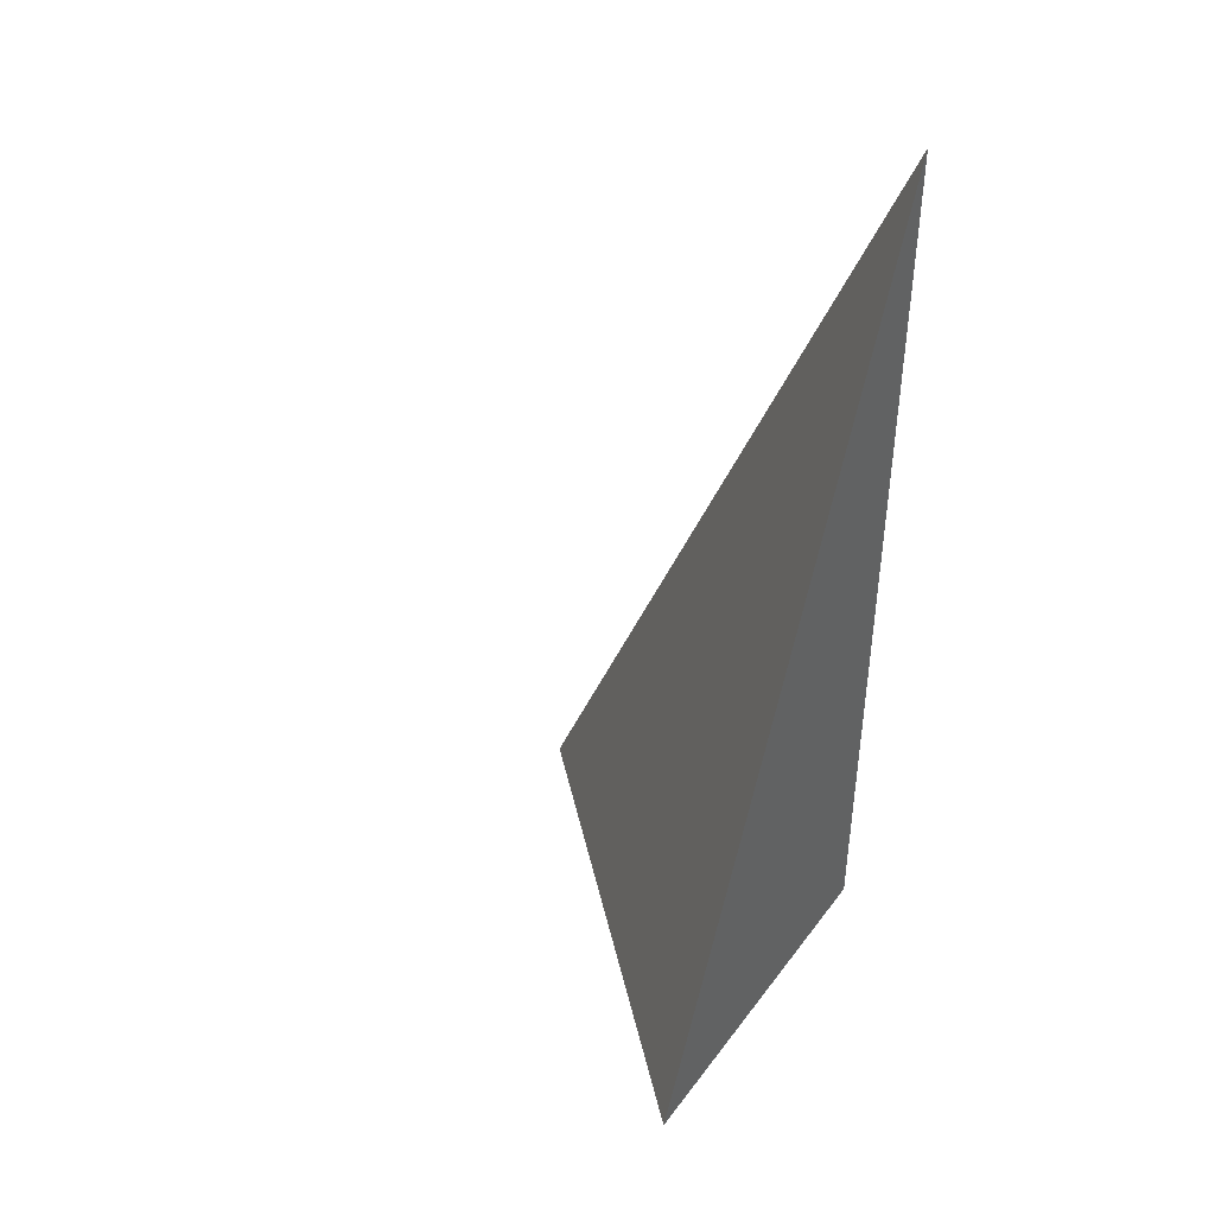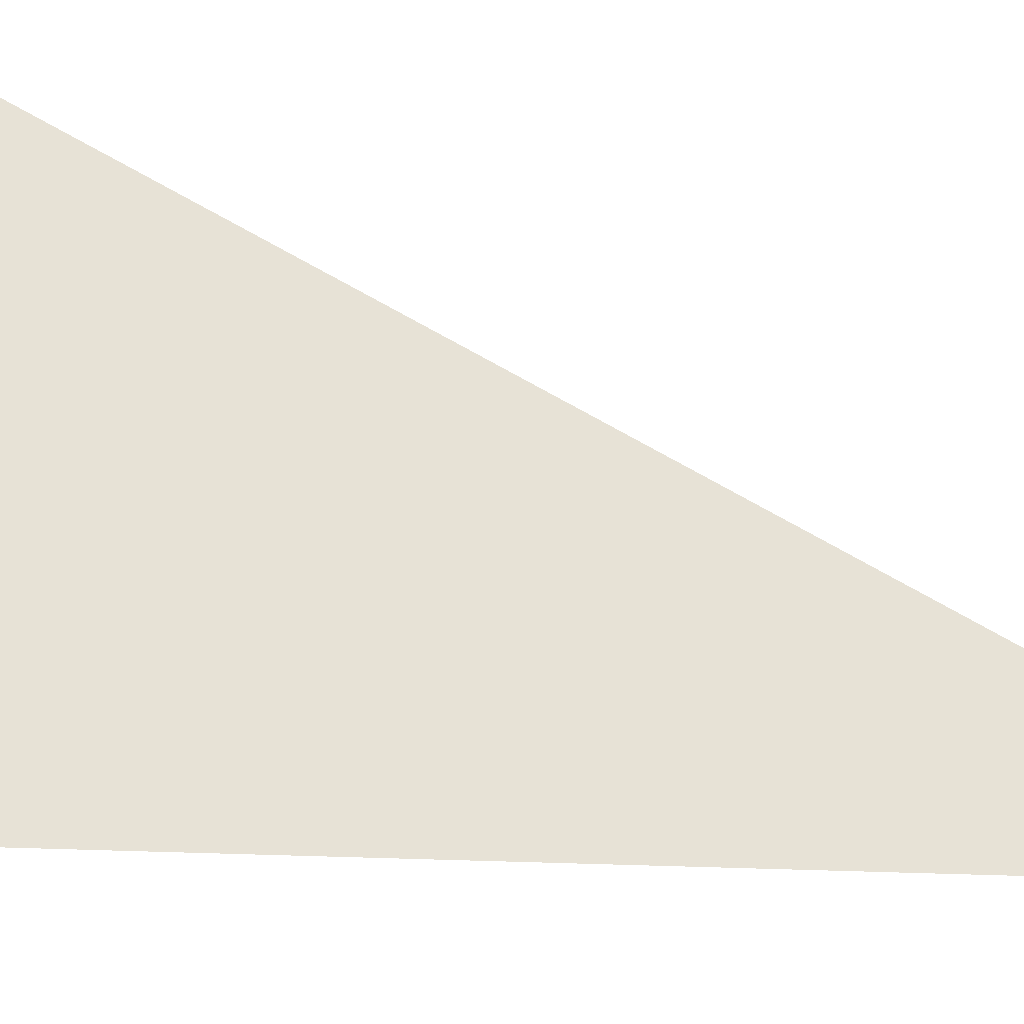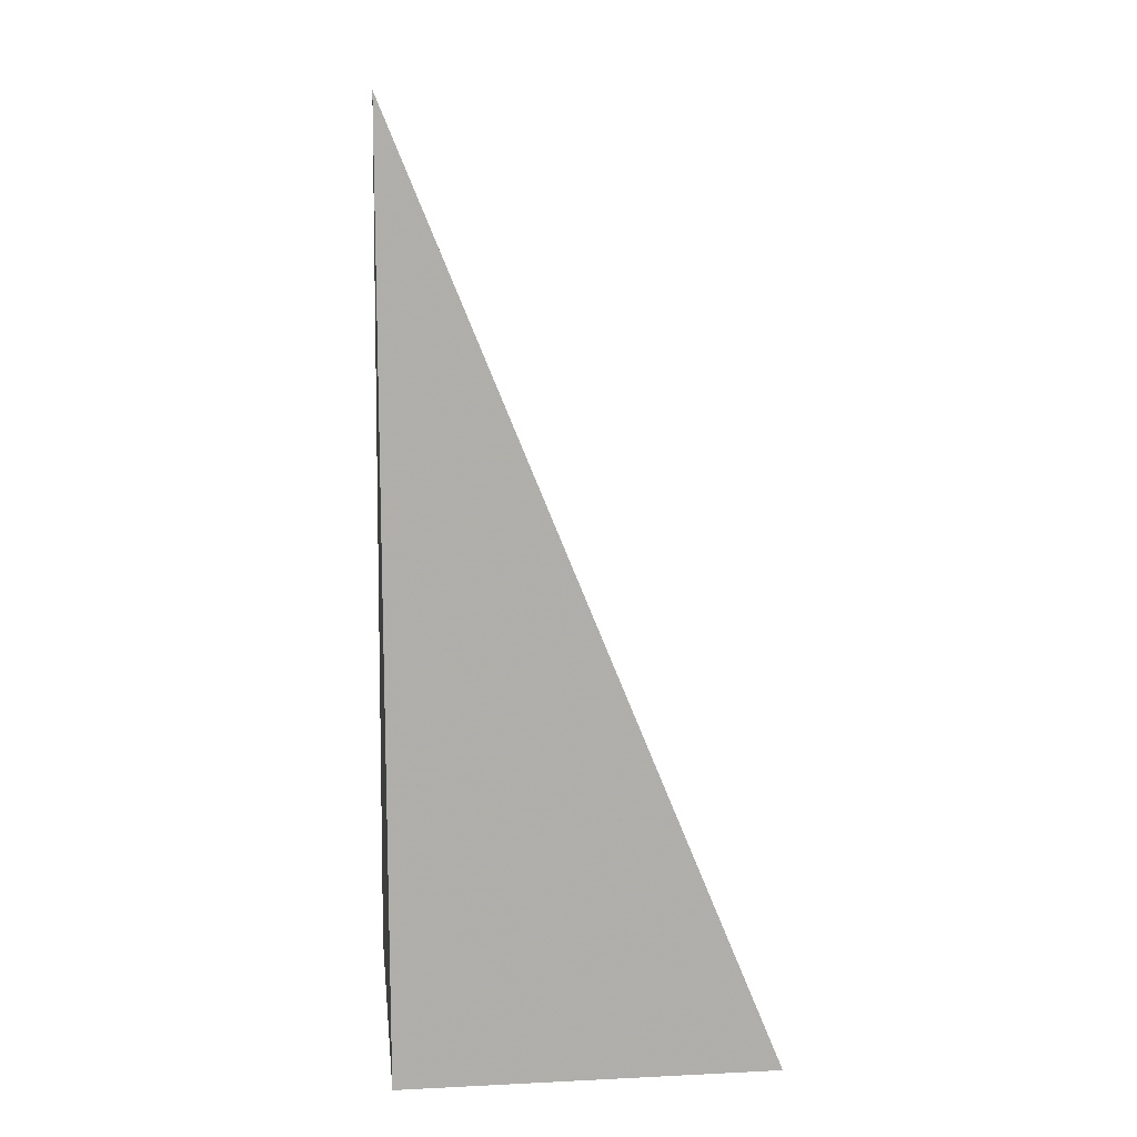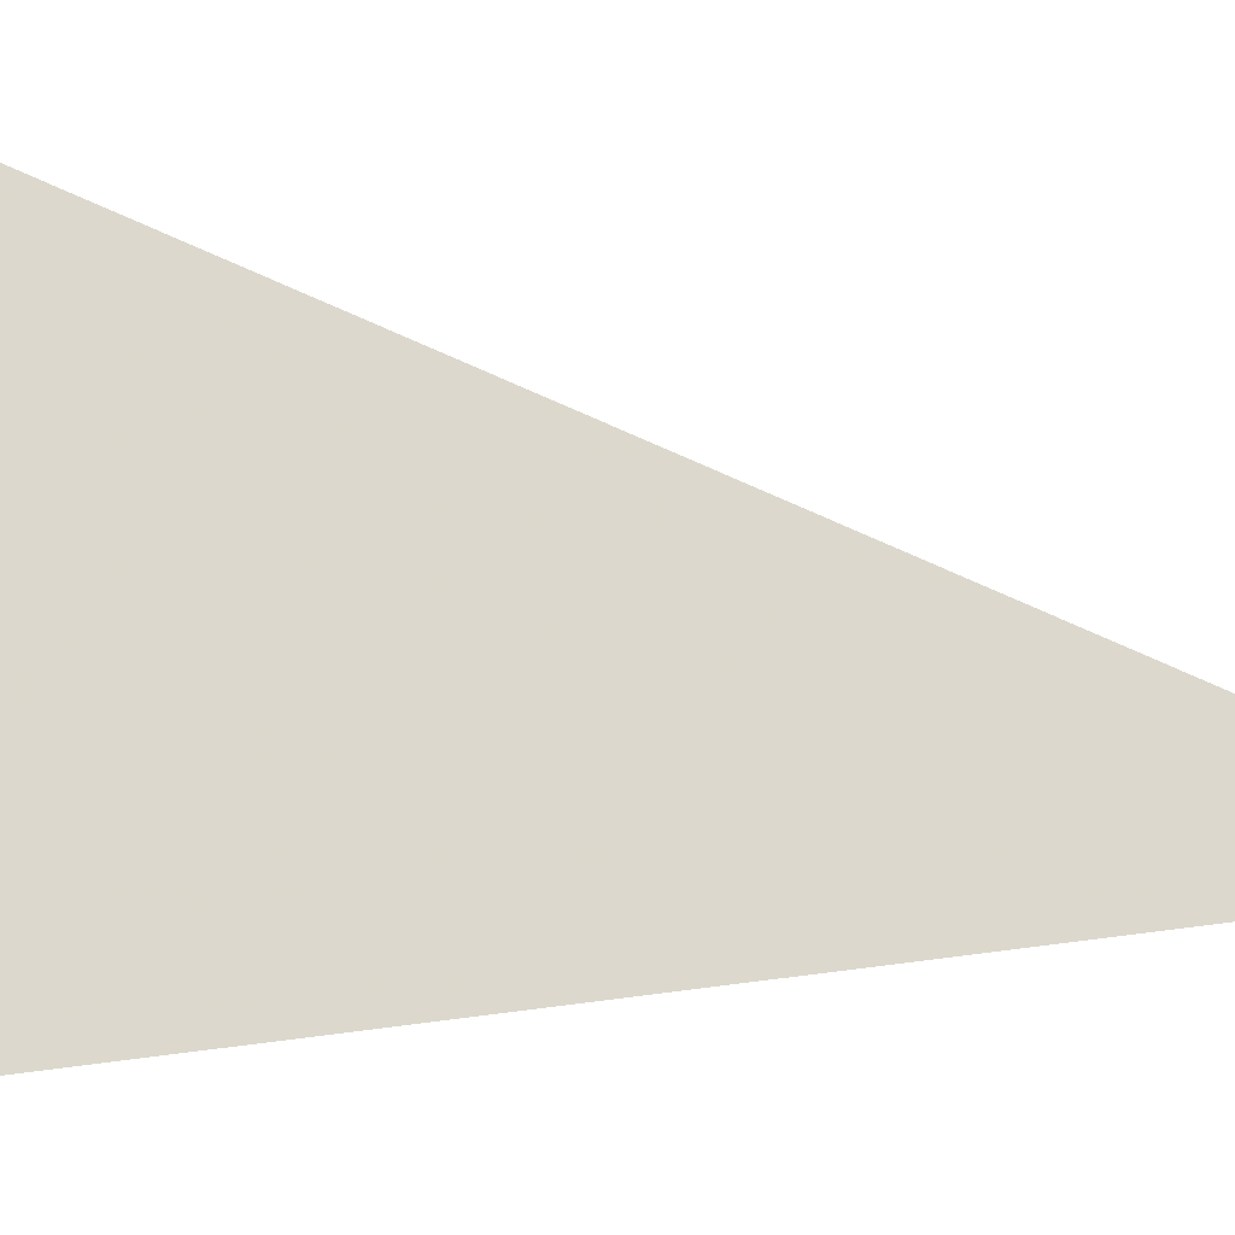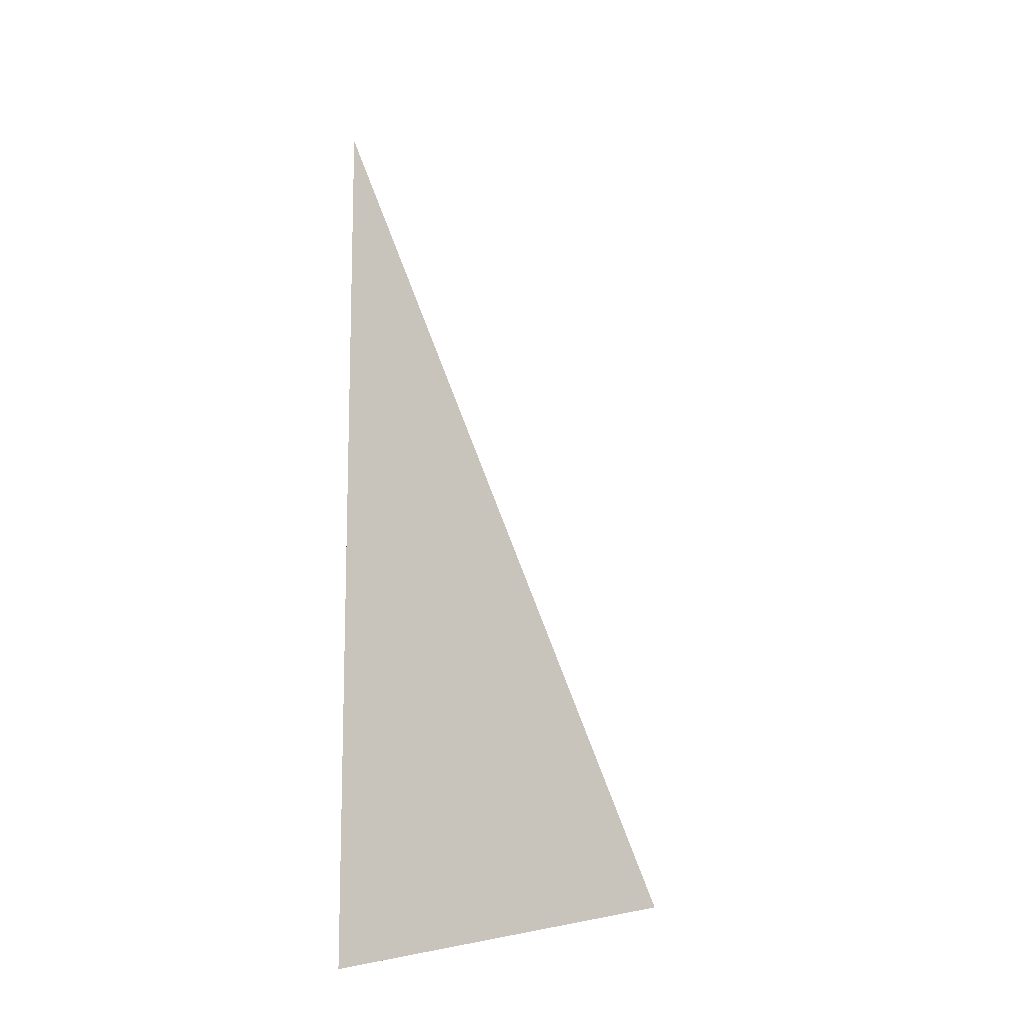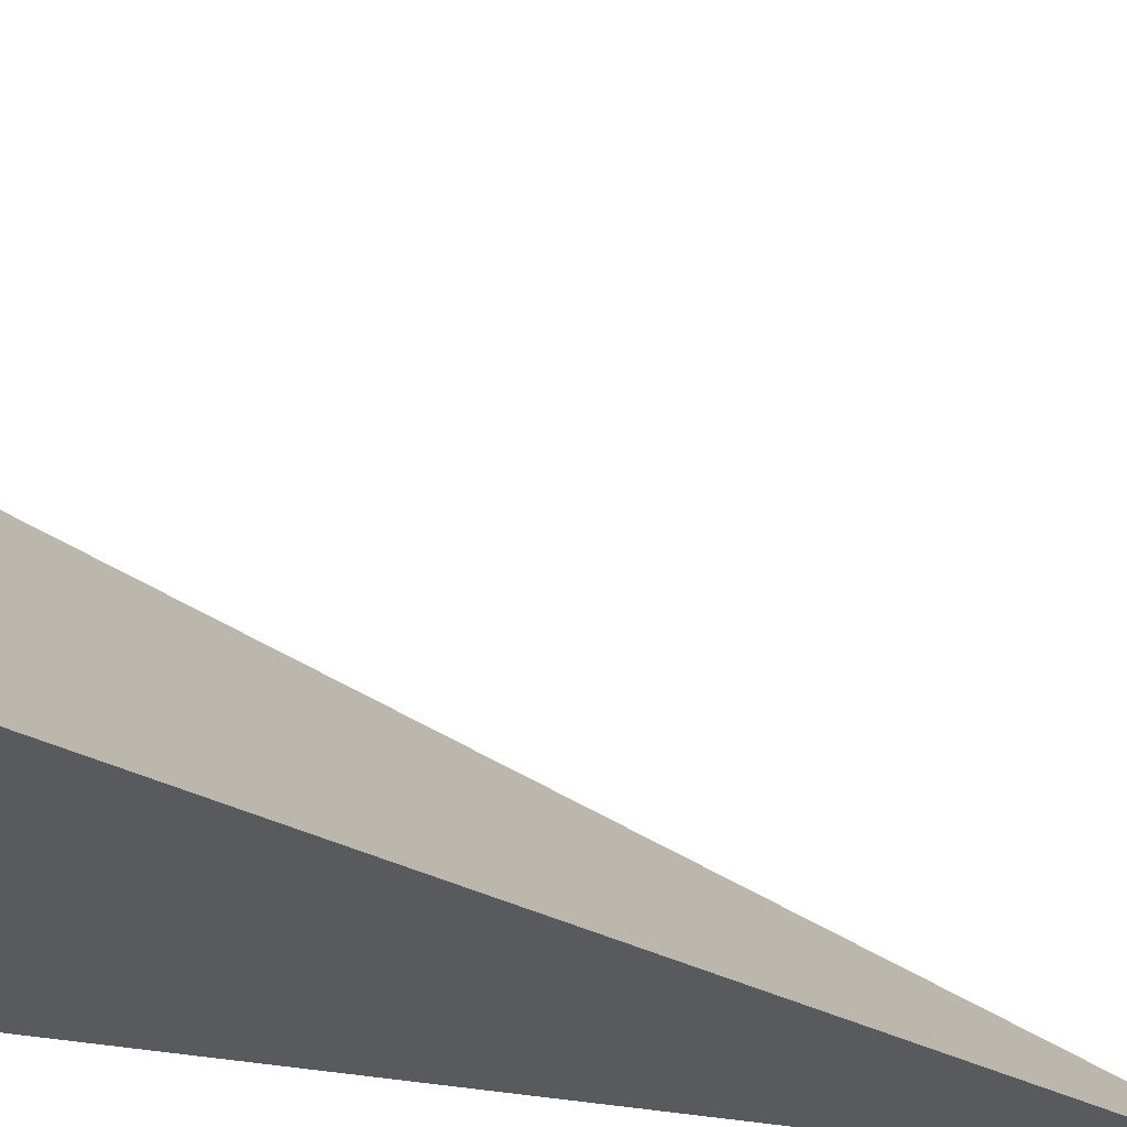
<metadata>
{"format":"obj","ext":"obj","renderer":"f3d","projection":"perspective","resolution":1024,"background":"white","views":[{"elev":43.0,"azim":123.8,"up":"+Y"},{"elev":11.9,"azim":116.9,"up":"+Z"},{"elev":12.5,"azim":-96.4,"up":"+Y"},{"elev":25.5,"azim":97.5,"up":"+Z"},{"elev":-3.4,"azim":-3.2,"up":"+Y"},{"elev":-31.8,"azim":74.3,"up":"+Z"}]}
</metadata>
<code>
v -0.1286 -0.3276 -0.1335
v 0.3859 -0.3276 -0.1335
v -0.1286 0.9827 -0.1335
v -0.1286 -0.3276 0.4006
v -0.1286 0.3276 -0.1335
v 0.1286 0.3276 -0.1335
v 0.1286 -0.3276 -0.1335
v 0.1286 -0.3276 0.1335
v -0.1286 -0.3276 0.1335
v -0.1286 0.3276 0.1335
v -0.1286 0 -0.1335
v -1.388e-17 0 -0.1335
v -1.388e-17 -0.3276 -0.1335
v -0.1286 0.6551 -0.1335
v -1.388e-17 0.6551 -0.1335
v -1.388e-17 0.3276 -0.1335
v 0.2573 0 -0.1335
v 0.2573 -0.3276 -0.1335
v 0.1286 0 -0.1335
v -1.388e-17 -0.3276 -1.388e-17
v -0.1286 -0.3276 -1.388e-17
v 0.2573 -0.3276 -1.388e-17
v 0.1286 -0.3276 -1.388e-17
v -1.388e-17 -0.3276 0.2671
v -0.1286 -0.3276 0.2671
v -1.388e-17 -0.3276 0.1335
v -0.1286 0.3276 -1.388e-17
v -0.1286 0.6551 -1.388e-17
v -0.1286 0 -1.388e-17
v -0.1286 0 0.2671
v -0.1286 0 0.1335
v 0.1286 0 -1.388e-17
v -1.388e-17 0.3276 -1.388e-17
v -1.388e-17 0 0.1335
v -0.1286 -0.1638 -0.1335
v -0.06432 -0.1638 -0.1335
v -0.06432 -0.3276 -0.1335
v -0.1286 0.1638 -0.1335
v -0.06432 0.1638 -0.1335
v -0.06432 0 -0.1335
v 0.06432 -0.1638 -0.1335
v 0.06432 -0.3276 -0.1335
v -1.388e-17 -0.1638 -0.1335
v -0.1286 0.4913 -0.1335
v -0.06432 0.4913 -0.1335
v -0.06432 0.3276 -0.1335
v -0.1286 0.8189 -0.1335
v -0.06432 0.8189 -0.1335
v -0.06432 0.6551 -0.1335
v 0.06432 0.4913 -0.1335
v 0.06432 0.3276 -0.1335
v -1.388e-17 0.4913 -0.1335
v 0.193 0.1638 -0.1335
v 0.193 0 -0.1335
v 0.1286 0.1638 -0.1335
v 0.3216 -0.1638 -0.1335
v 0.3216 -0.3276 -0.1335
v 0.2573 -0.1638 -0.1335
v 0.193 -0.3276 -0.1335
v 0.1286 -0.1638 -0.1335
v 0.193 -0.1638 -0.1335
v -1.388e-17 0.1638 -0.1335
v 0.06432 0.1638 -0.1335
v 0.06432 0 -0.1335
v -0.06432 -0.3276 -0.06676
v -0.1286 -0.3276 -0.06676
v 0.06432 -0.3276 -0.06676
v -1.388e-17 -0.3276 -0.06676
v -0.06432 -0.3276 0.06676
v -0.1286 -0.3276 0.06676
v -0.06432 -0.3276 -1.388e-17
v 0.193 -0.3276 -0.06676
v 0.1286 -0.3276 -0.06676
v 0.3216 -0.3276 -0.06676
v 0.2573 -0.3276 -0.06676
v 0.193 -0.3276 0.06676
v 0.1286 -0.3276 0.06676
v 0.193 -0.3276 -1.388e-17
v 0.06432 -0.3276 0.2003
v -1.388e-17 -0.3276 0.2003
v 0.06432 -0.3276 0.1335
v -0.06432 -0.3276 0.3338
v -0.1286 -0.3276 0.3338
v -0.06432 -0.3276 0.2671
v -0.1286 -0.3276 0.2003
v -0.06432 -0.3276 0.1335
v -0.06432 -0.3276 0.2003
v 0.06432 -0.3276 -1.388e-17
v 0.06432 -0.3276 0.06676
v -1.388e-17 -0.3276 0.06676
v -0.1286 0.6551 -0.06676
v -0.1286 0.8189 -0.06676
v -0.1286 0.3276 -0.06676
v -0.1286 0.4913 -0.06676
v -0.1286 0.3276 0.06676
v -0.1286 0.4913 0.06676
v -0.1286 0.4913 -1.388e-17
v -0.1286 0 -0.06676
v -0.1286 0.1638 -0.06676
v -0.1286 -0.1638 -0.06676
v -0.1286 -0.1638 0.06676
v -0.1286 -0.1638 -1.388e-17
v -0.1286 -0.1638 0.2003
v -0.1286 -0.1638 0.1335
v -0.1286 -0.1638 0.3338
v -0.1286 -0.1638 0.2671
v -0.1286 0.1638 0.2003
v -0.1286 0.1638 0.1335
v -0.1286 0 0.2003
v -0.1286 0.1638 -1.388e-17
v -0.1286 0 0.06676
v -0.1286 0.1638 0.06676
v 0.2573 -0.1638 -0.06676
v 0.1286 0.1638 -0.06676
v 0.193 0 -0.06676
v 0.1286 -0.1638 0.06676
v 0.193 -0.1638 -1.388e-17
v -1.388e-17 0.4913 -0.06676
v 0.06432 0.3276 -0.06676
v -0.06432 0.6551 -0.06676
v -0.06432 0.3276 0.06676
v -0.06432 0.4913 -1.388e-17
v -0.06432 0 0.2003
v -0.06432 0.1638 0.1335
v -0.06432 -0.1638 0.2671
v 0.06432 -0.1638 0.1335
v -1.388e-17 -0.1638 0.2003
v 0.06432 0.1638 -1.388e-17
v -1.388e-17 0.1638 0.06676
v 0.06432 0 0.06676
f 1 35 37
f 35 11 36
f 36 13 37
f 35 36 37
f 11 38 40
f 38 5 39
f 39 12 40
f 38 39 40
f 12 41 43
f 41 7 42
f 42 13 43
f 41 42 43
f 11 40 36
f 40 12 43
f 43 13 36
f 40 43 36
f 5 44 46
f 44 14 45
f 45 16 46
f 44 45 46
f 14 47 49
f 47 3 48
f 48 15 49
f 47 48 49
f 15 50 52
f 50 6 51
f 51 16 52
f 50 51 52
f 14 49 45
f 49 15 52
f 52 16 45
f 49 52 45
f 6 53 55
f 53 17 54
f 54 19 55
f 53 54 55
f 17 56 58
f 56 2 57
f 57 18 58
f 56 57 58
f 18 59 61
f 59 7 60
f 60 19 61
f 59 60 61
f 17 58 54
f 58 18 61
f 61 19 54
f 58 61 54
f 5 46 39
f 46 16 62
f 62 12 39
f 46 62 39
f 16 51 63
f 51 6 55
f 55 19 63
f 51 55 63
f 19 60 64
f 60 7 41
f 41 12 64
f 60 41 64
f 16 63 62
f 63 19 64
f 64 12 62
f 63 64 62
f 1 37 66
f 37 13 65
f 65 21 66
f 37 65 66
f 13 42 68
f 42 7 67
f 67 20 68
f 42 67 68
f 20 69 71
f 69 9 70
f 70 21 71
f 69 70 71
f 13 68 65
f 68 20 71
f 71 21 65
f 68 71 65
f 7 59 73
f 59 18 72
f 72 23 73
f 59 72 73
f 18 57 75
f 57 2 74
f 74 22 75
f 57 74 75
f 22 76 78
f 76 8 77
f 77 23 78
f 76 77 78
f 18 75 72
f 75 22 78
f 78 23 72
f 75 78 72
f 8 79 81
f 79 24 80
f 80 26 81
f 79 80 81
f 24 82 84
f 82 4 83
f 83 25 84
f 82 83 84
f 25 85 87
f 85 9 86
f 86 26 87
f 85 86 87
f 24 84 80
f 84 25 87
f 87 26 80
f 84 87 80
f 7 73 67
f 73 23 88
f 88 20 67
f 73 88 67
f 23 77 89
f 77 8 81
f 81 26 89
f 77 81 89
f 26 86 90
f 86 9 69
f 69 20 90
f 86 69 90
f 23 89 88
f 89 26 90
f 90 20 88
f 89 90 88
f 3 47 92
f 47 14 91
f 91 28 92
f 47 91 92
f 14 44 94
f 44 5 93
f 93 27 94
f 44 93 94
f 27 95 97
f 95 10 96
f 96 28 97
f 95 96 97
f 14 94 91
f 94 27 97
f 97 28 91
f 94 97 91
f 5 38 99
f 38 11 98
f 98 29 99
f 38 98 99
f 11 35 100
f 35 1 66
f 66 21 100
f 35 66 100
f 21 70 102
f 70 9 101
f 101 29 102
f 70 101 102
f 11 100 98
f 100 21 102
f 102 29 98
f 100 102 98
f 9 85 104
f 85 25 103
f 103 31 104
f 85 103 104
f 25 83 106
f 83 4 105
f 105 30 106
f 83 105 106
f 30 107 109
f 107 10 108
f 108 31 109
f 107 108 109
f 25 106 103
f 106 30 109
f 109 31 103
f 106 109 103
f 5 99 93
f 99 29 110
f 110 27 93
f 99 110 93
f 29 101 111
f 101 9 104
f 104 31 111
f 101 104 111
f 31 108 112
f 108 10 95
f 95 27 112
f 108 95 112
f 29 111 110
f 111 31 112
f 112 27 110
f 111 112 110
f 2 56 74
f 56 17 113
f 113 22 74
f 56 113 74
f 17 53 115
f 53 6 114
f 114 32 115
f 53 114 115
f 32 116 117
f 116 8 76
f 76 22 117
f 116 76 117
f 17 115 113
f 115 32 117
f 117 22 113
f 115 117 113
f 6 50 119
f 50 15 118
f 118 33 119
f 50 118 119
f 15 48 120
f 48 3 92
f 92 28 120
f 48 92 120
f 28 96 122
f 96 10 121
f 121 33 122
f 96 121 122
f 15 120 118
f 120 28 122
f 122 33 118
f 120 122 118
f 10 107 124
f 107 30 123
f 123 34 124
f 107 123 124
f 30 105 125
f 105 4 82
f 82 24 125
f 105 82 125
f 24 79 127
f 79 8 126
f 126 34 127
f 79 126 127
f 30 125 123
f 125 24 127
f 127 34 123
f 125 127 123
f 6 119 114
f 119 33 128
f 128 32 114
f 119 128 114
f 33 121 129
f 121 10 124
f 124 34 129
f 121 124 129
f 34 126 130
f 126 8 116
f 116 32 130
f 126 116 130
f 33 129 128
f 129 34 130
f 130 32 128
f 129 130 128

</code>
